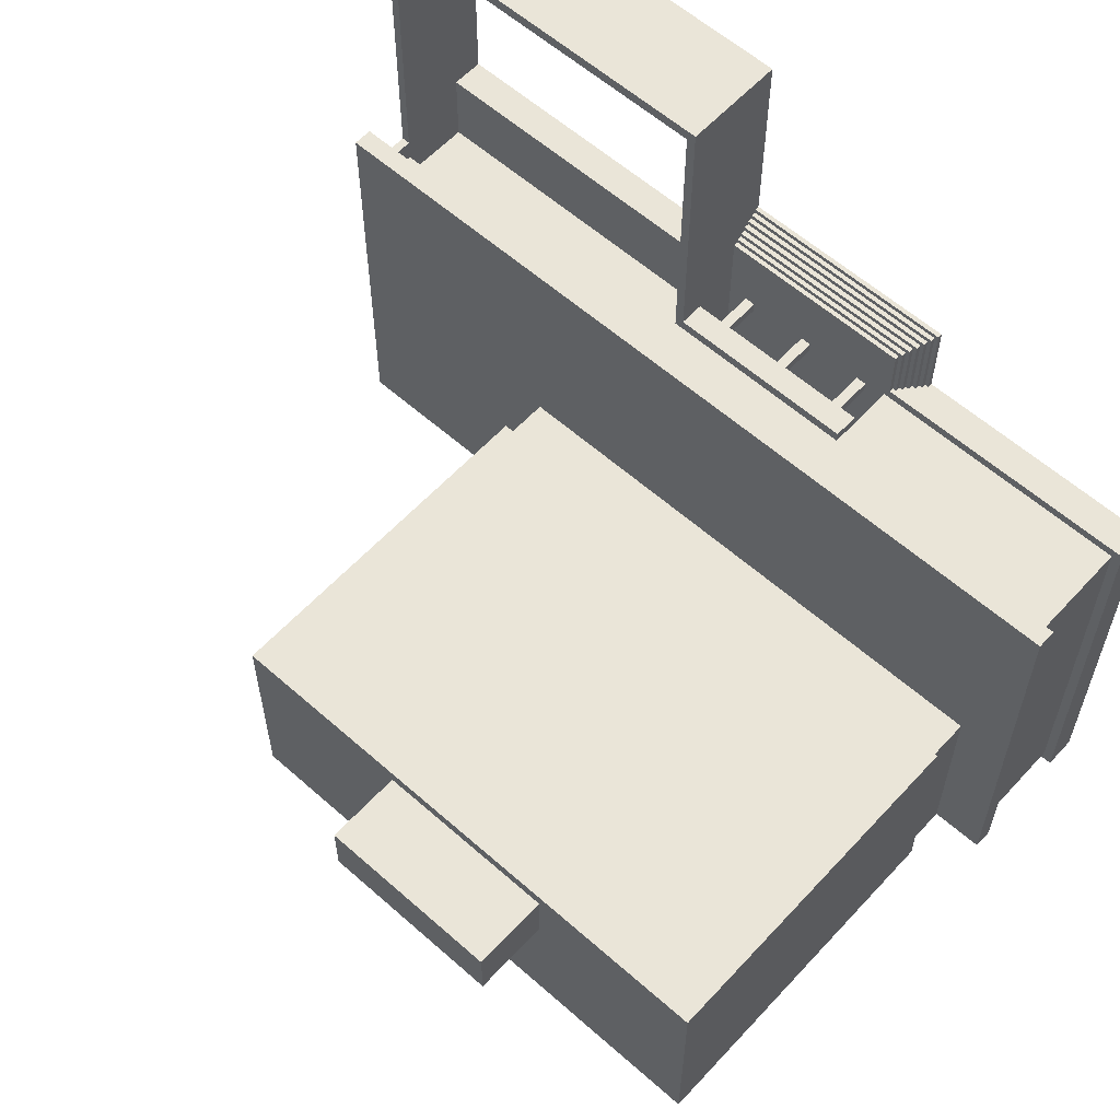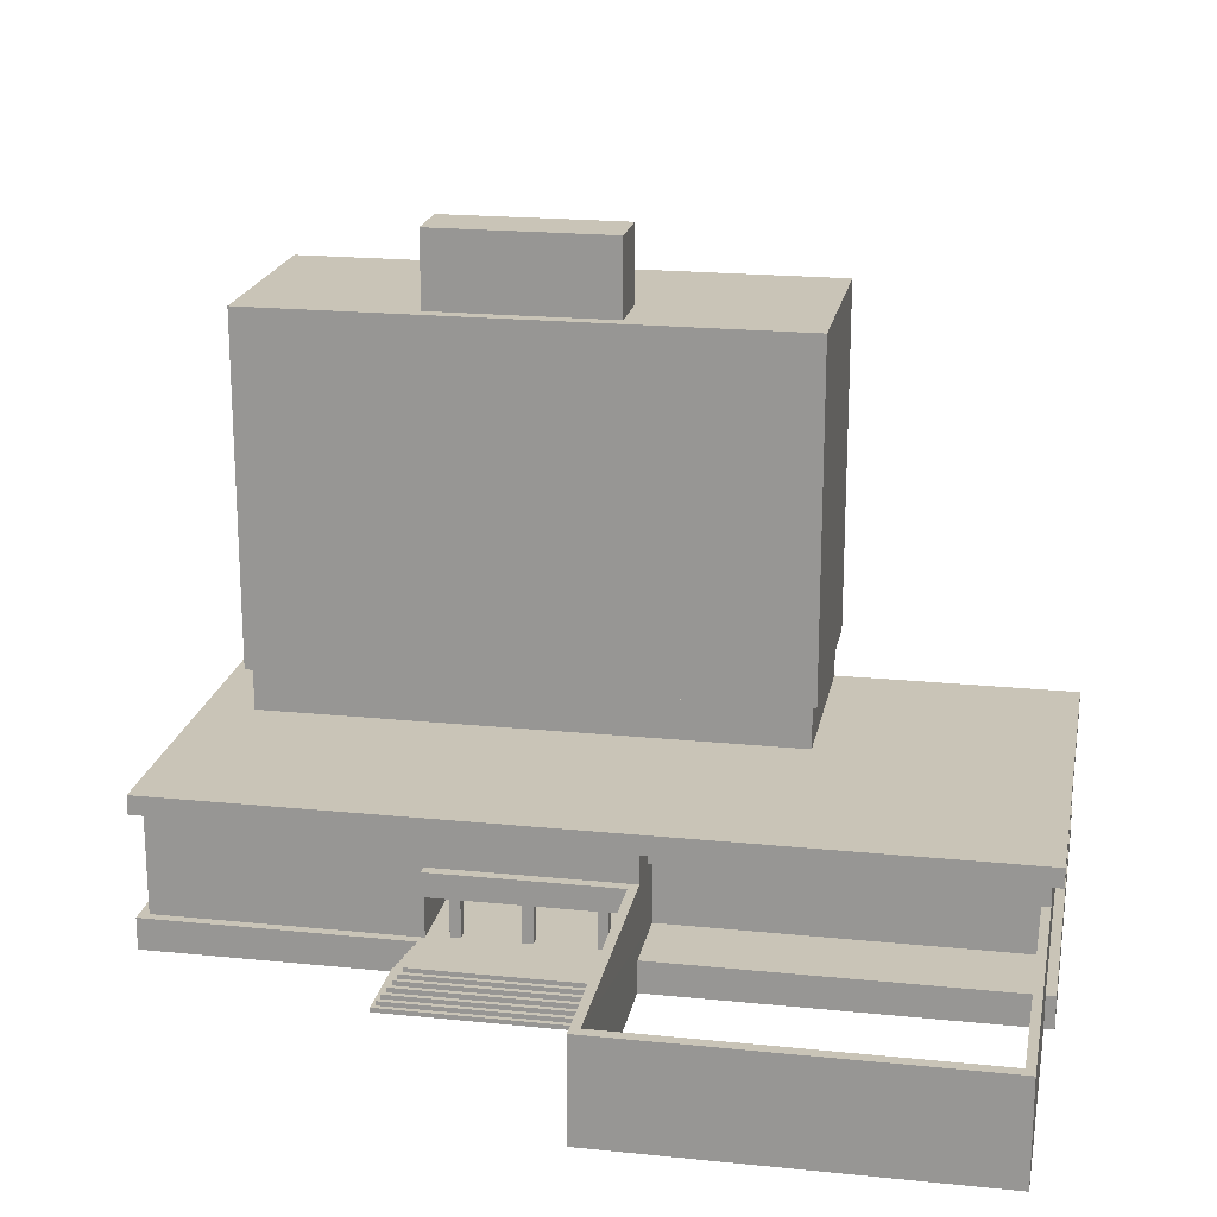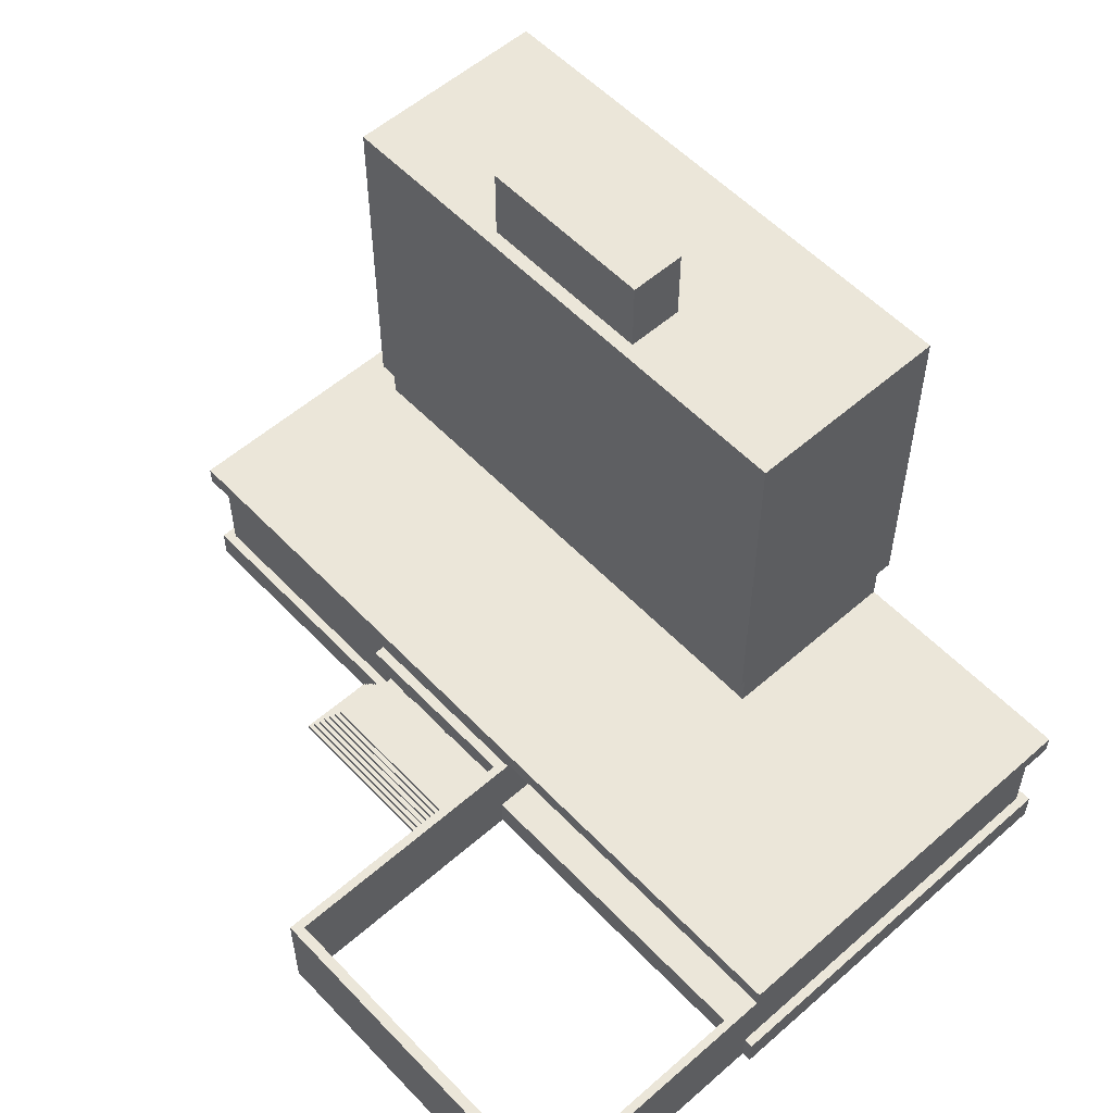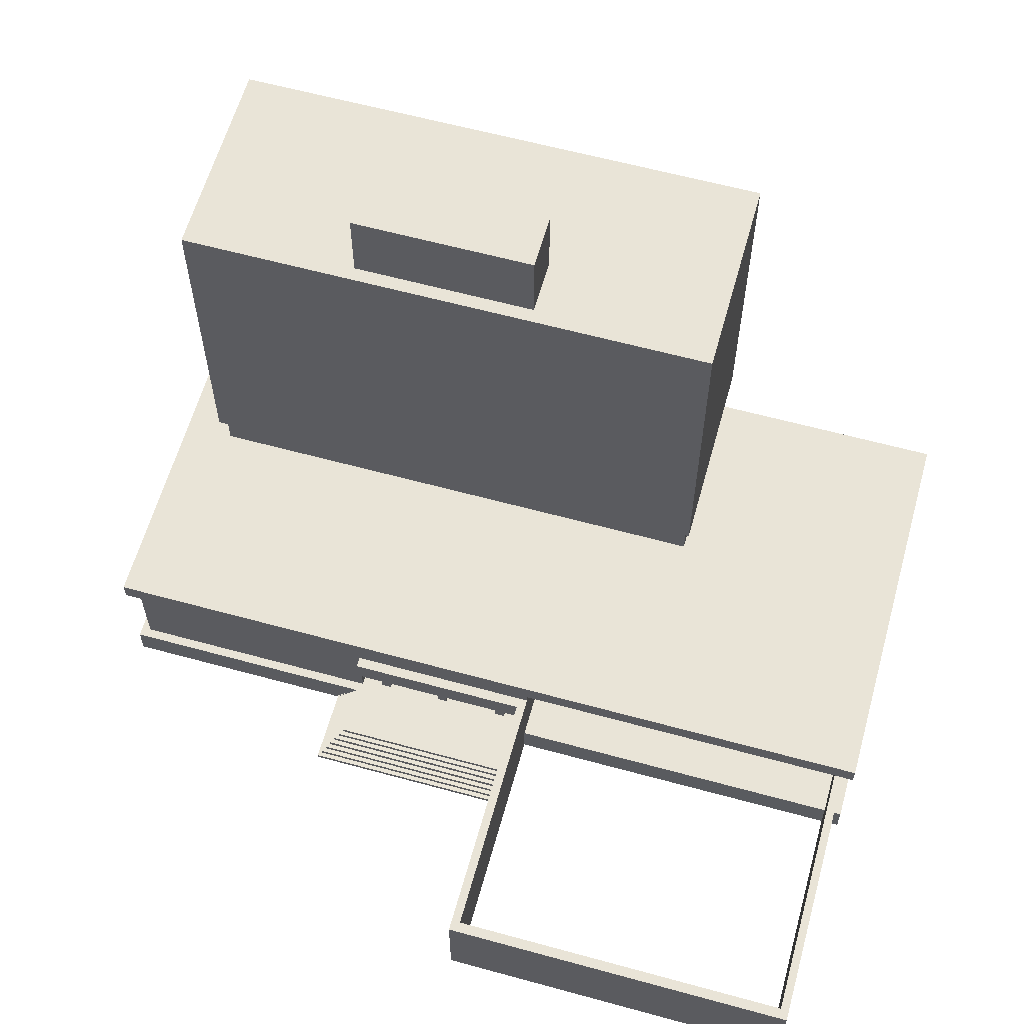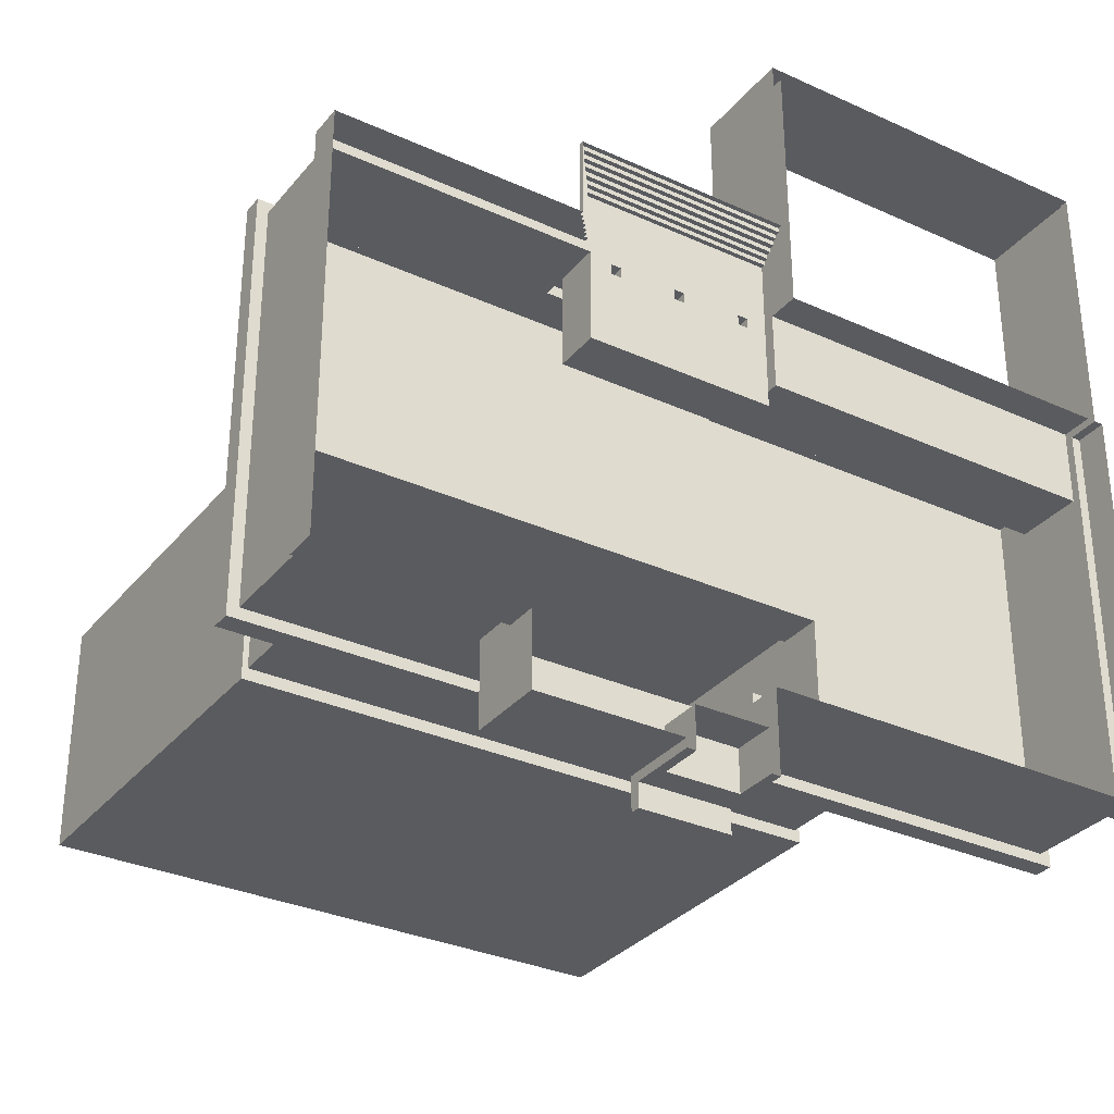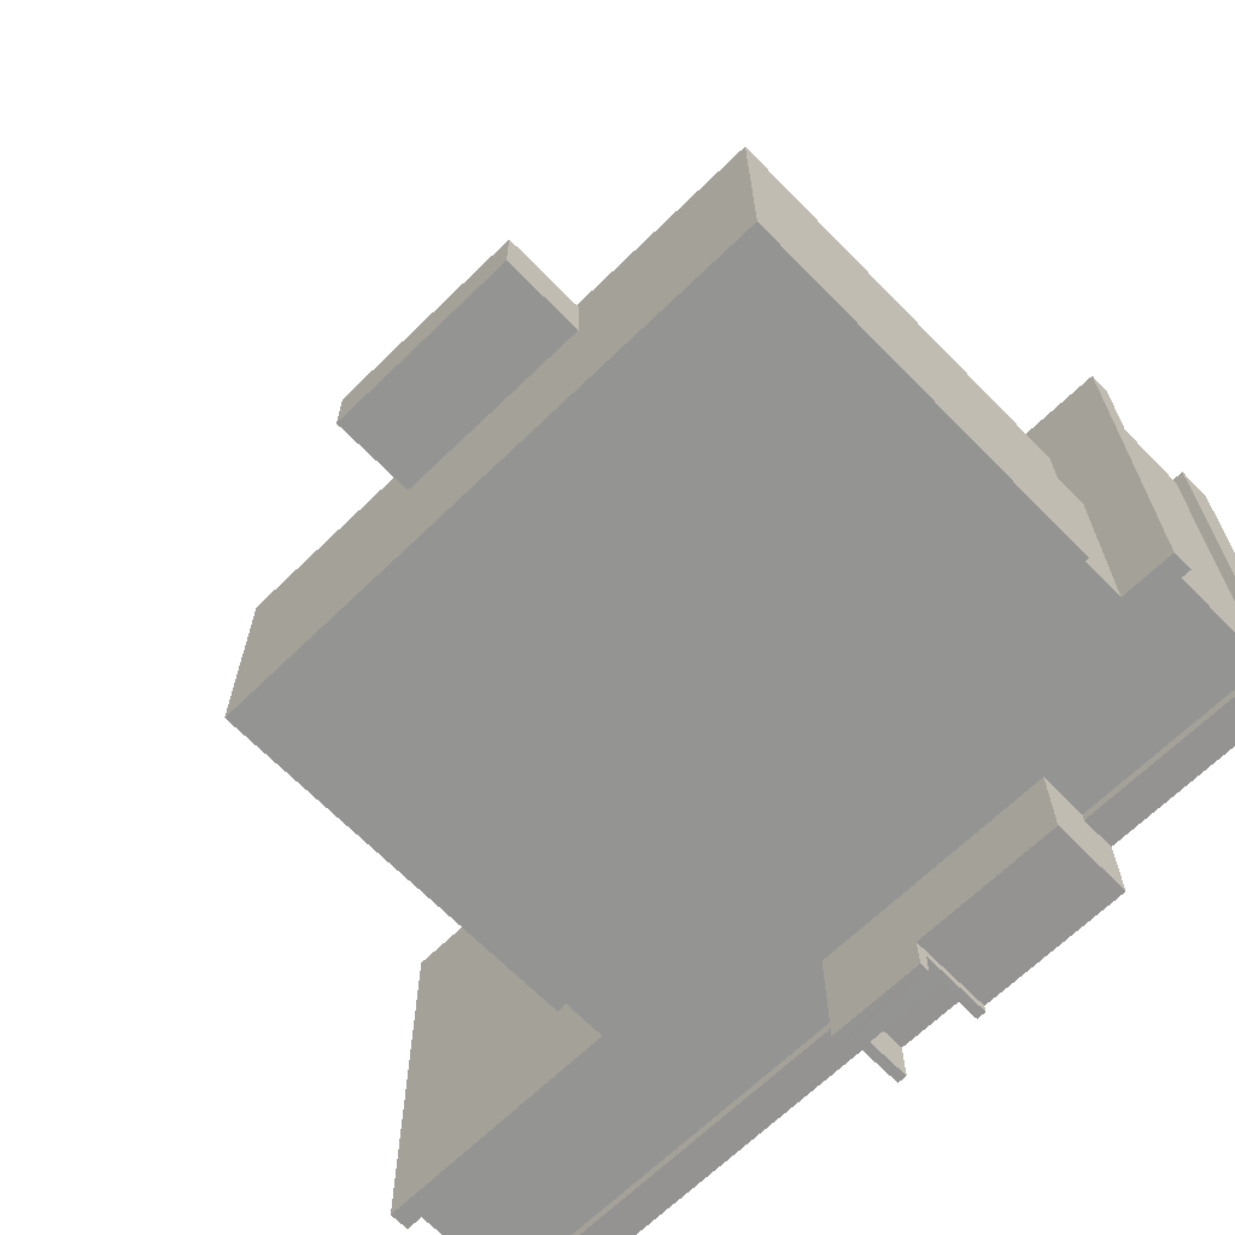
<metadata>
{"format":"obj","ext":"obj","renderer":"f3d","projection":"perspective","resolution":1024,"background":"white","views":[{"elev":59.3,"azim":-137.7,"up":"+Z"},{"elev":19.9,"azim":10.6,"up":"+Y"},{"elev":55.6,"azim":47.4,"up":"+Y"},{"elev":61.1,"azim":15.6,"up":"+Y"},{"elev":-32.0,"azim":-32.5,"up":"+Z"},{"elev":-66.9,"azim":-135.7,"up":"+Z"}]}
</metadata>
<code>
g default
v -55.15 18.1 24.34
v 56.55 18.1 24.34
v -55.15 18.1 -30.81
v 56.55 18.1 -30.81
v -55.15 20.68 24.34
v 56.55 20.68 24.34
v -55.15 20.68 -30.81
v 56.55 20.68 -30.81
v -48.26 20.68 -30.81
v 24.13 20.68 -30.81
v -48.26 20.68 -4.962
v 24.13 20.68 -4.962
v -48.26 26.72 -30.81
v -48.26 26.72 -4.962
v 24.13 26.72 -4.962
v 24.13 26.72 -30.81
v -48.93 26.72 -32.27
v -48.93 26.72 -3.618
v 24.8 26.72 -3.618
v 24.8 26.72 -32.27
v -48.93 74.43 -32.27
v -48.93 74.43 -3.618
v 24.8 74.43 -3.618
v 24.8 74.43 -32.27
v -24.99 74.43 -3.618
v -3.5e-05 74.43 -3.618
v -24.99 74.43 -5.479
v -3.5e-05 74.43 -5.479
v -24.99 74.43 -13.23
v -3.5e-05 74.43 -13.23
v -24.99 84.77 -5.479
v -3.7e-05 84.77 -5.479
v -3.7e-05 84.77 -13.23
v -24.99 84.77 -13.23
v -53.72 18.1 22.91
v -53.72 18.1 -29.38
v 55.11 18.1 -29.38
v 55.11 18.1 20.03
v -53.72 4.309 22.91
v -53.72 4.309 -29.38
v 55.11 4.309 -29.38
v 55.11 4.309 20.03
v -18.96 4.309 22.91
v -18.96 18.1 22.91
v 6.032 18.1 22.91
v -55 4.309 24.18
v -55 4.309 -30.66
v 56.38 4.309 -30.66
v 56.39 4.309 24.18
v 6.032 4.309 24.18
v -55 -3.7e-05 24.18
v -55 -3.5e-05 -30.66
v 56.39 -3.5e-05 -30.66
v 56.39 -3.7e-05 24.18
v 6.032 -3.7e-05 24.18
v -22.75 -3.7e-05 24.18
v -18.96 10.35 22.91
v 6.032 10.35 22.91
v -18.96 13.62 22.91
v 6.032 13.62 22.91
v -18.96 13.62 24.34
v -18.96 10.35 24.34
v 6.032 10.35 24.34
v 6.032 13.62 24.34
v -18.96 4.309 10.51
v 6.032 4.309 10.51
v 6.032 10.35 10.51
v -18.96 10.35 10.51
v 7.239 18.1 22.91
v 7.239 4.309 24.18
v 7.239 -3.7e-05 24.18
v 53.98 -3.7e-05 24.18
v 53.98 4.309 24.18
v 53.98 18.1 20.03
v 55.11 4.309 24.18
v 55.11 -3.7e-05 24.18
v 7.239 13.62 22.91
v 53.98 13.62 20.03
v 55.11 13.62 20.03
v 7.239 13.62 17.05
v 53.98 13.62 17.05
v 53.98 18.1 17.05
v 7.239 18.1 17.05
v 6.022 13.62 60.23
v 6.023 -3.7e-05 60.23
v 7.246 -3.6e-05 58.81
v 7.246 13.62 58.81
v 53.98 0.001025 58.81
v 55.11 0.004146 60.23
v 55.11 13.62 60.23
v 53.98 13.62 58.81
v 7.239 13.62 13.98
v 7.239 4.309 13.98
v 53.98 4.309 13.98
v 53.98 13.62 13.98
v 3.447 4.309 22.27
v -16.03 4.309 22.27
v -16.03 4.309 20.89
v 3.447 4.309 20.89
v -14.65 4.309 20.89
v -14.65 4.309 22.27
v -7.115 4.309 20.89
v -7.115 4.309 22.27
v -5.736 4.309 22.27
v -5.736 4.309 20.89
v 2.068 4.309 20.89
v 2.068 4.309 22.27
v 6.032 4.309 20.89
v -18.96 4.309 20.89
v -5.736 13.46 20.89
v -7.115 13.46 20.89
v -7.115 13.46 22.27
v -5.736 13.46 22.27
v -16.03 13.46 22.27
v -14.65 13.46 22.27
v -14.65 13.46 20.89
v -16.03 13.46 20.89
v 3.447 13.46 22.27
v 3.447 13.46 20.89
v 2.068 13.46 20.89
v 2.068 13.46 22.27
v -22.75 0.6035 24.18
v -22.75 -0.000583 34.68
v 6.032 -0.000583 34.68
v 6.032 0.603 34.68
v -22.75 0.603 34.68
v -22.23 0.6035 24.18
v -22.23 0.603 34.08
v 6.032 0.603 34.08
v -22.23 1.207 24.18
v -22.23 1.206 34.08
v 6.032 1.206 34.08
v -21.72 1.207 24.18
v -21.72 1.206 33.47
v 6.032 1.206 33.47
v -21.72 1.81 24.18
v -21.72 1.809 33.47
v 6.032 1.809 33.47
v -21.2 1.81 24.18
v -21.2 1.81 32.87
v 6.032 1.81 32.87
v -21.2 2.465 24.18
v -21.2 2.464 32.87
v 6.032 2.464 32.87
v -20.68 2.465 24.18
v -20.68 2.465 32.27
v 6.032 2.465 32.27
v -20.68 3.103 24.18
v -20.68 3.102 32.27
v 6.032 3.102 32.27
v -20.17 3.103 24.18
v -20.17 3.102 31.66
v 6.032 3.102 31.66
v -20.17 3.706 24.18
v -20.17 3.705 31.66
v 6.032 3.706 31.66
v -19.65 3.706 24.18
v -19.65 3.706 31.06
v 6.032 3.706 31.06
v 6.032 4.309 24.18
v -19.65 4.309 24.18
v -19.65 4.309 31.06
v 6.032 4.309 31.06
v 1.724 -3.5e-05 -30.66
v 1.724 4.309 -29.38
v -29.3 -3.5e-05 -30.66
v -29.3 4.309 -29.38
v 1.724 10.39 -29.38
v -29.3 10.39 -29.38
v -29.3 4.309 -30.66
v 1.724 4.309 -30.66
v -29.3 -0.000206 -40.29
v -29.3 10.39 -40.29
v -10.34 -0.000206 -40.29
v -10.34 10.39 -40.29
v 1.724 10.39 -44.6
v 1.724 9.073 -44.6
v -10.34 9.073 -44.6
v -10.34 10.39 -44.6
v 0.517 -5.6e-05 -35.99
v -9.135 -5.6e-05 -35.99
v -9.135 5.629 -35.99
v 0.517 5.629 -35.99
v 1.724 -0.000262 -41.49
v 0.517 -0.000262 -41.49
v 0.517 5.629 -41.49
v -9.135 5.629 -41.49
v -9.135 -0.000262 -41.49
v -10.34 -0.000262 -41.49
v -10.34 9.074 -41.49
v 1.724 9.074 -41.49
v 24.13 4.309 -29.38
v 24.13 10.39 -29.38
v 24.13 18.1 -29.38
v -43.81 4.309 -29.38
v -43.81 10.39 -29.38
v -43.81 18.1 -29.38
v 24.13 12.97 -29.38
v -43.81 12.97 -29.38
g Box001
f 2 4 8
f 8 6 2
f 4 3 7
f 4 7 9
f 4 9 10
f 4 10 8
f 1 5 7
f 7 3 1
f 21 22 25
f 21 25 27
f 21 27 29
f 24 21 29
f 24 29 30
f 28 26 23
f 30 28 23
f 24 30 23
f 9 11 14
f 14 13 9
f 11 12 15
f 15 14 11
f 12 10 16
f 16 15 12
f 10 9 13
f 13 16 10
f 15 16 20
f 20 19 15
f 17 18 22
f 22 21 17
f 18 19 23
f 18 23 26
f 18 26 25
f 18 25 22
f 19 20 24
f 24 23 19
f 20 17 21
f 21 24 20
f 25 26 28
f 28 27 25
f 31 32 33
f 33 34 31
f 27 28 32
f 32 31 27
f 28 30 33
f 33 32 28
f 30 29 34
f 34 33 30
f 29 27 31
f 31 34 29
f 4 2 38
f 38 37 4
f 35 36 40
f 40 39 35
f 198 194 37
f 193 198 37
f 193 37 41
f 193 41 192
f 37 38 79
f 37 79 42
f 37 42 41
f 59 60 77
f 77 69 45
f 59 77 45
f 44 59 45
f 41 48 171
f 192 41 171
f 165 192 171
f 46 47 52
f 52 51 46
f 48 53 164
f 164 171 48
f 48 49 54
f 54 53 48
f 73 70 71
f 71 72 73
f 1 2 6
f 6 5 1
f 65 66 67
f 67 68 65
f 62 63 64
f 64 61 62
f 59 57 62
f 62 61 59
f 60 59 61
f 61 64 60
f 108 66 65
f 65 109 98
f 65 98 100
f 65 100 102
f 102 105 106
f 65 102 106
f 65 106 99
f 108 65 99
f 63 62 57
f 58 63 57
f 58 57 68
f 58 68 67
f 57 43 109
f 57 109 65
f 57 65 68
f 82 83 80
f 80 81 82
f 76 54 49
f 49 75 76
f 38 74 78
f 78 79 38
f 67 66 108
f 58 67 108
f 58 108 50
f 63 58 50
f 50 55 85
f 63 50 85
f 64 63 85
f 64 85 84
f 79 78 91
f 91 90 79
f 42 79 90
f 75 42 90
f 76 75 90
f 76 90 89
f 91 88 86
f 86 87 91
f 89 90 84
f 84 85 89
f 93 94 95
f 95 92 93
f 80 83 69
f 80 69 77
f 87 86 71
f 87 71 70
f 87 70 93
f 77 87 93
f 80 77 93
f 80 93 92
f 73 94 93
f 93 70 73
f 73 72 88
f 73 88 91
f 73 91 78
f 78 74 82
f 78 82 81
f 73 78 81
f 81 95 94
f 73 81 94
f 81 80 92
f 92 95 81
f 111 112 113
f 113 110 111
f 117 114 115
f 115 116 117
f 118 119 120
f 120 121 118
f 43 39 46
f 46 161 43
f 105 102 111
f 111 110 105
f 102 103 112
f 112 111 102
f 103 104 113
f 113 112 103
f 104 105 110
f 110 113 104
f 97 101 115
f 115 114 97
f 101 100 116
f 116 115 101
f 100 98 117
f 117 116 100
f 98 97 114
f 114 117 98
f 96 99 119
f 119 118 96
f 99 106 120
f 120 119 99
f 106 107 121
f 121 120 106
f 107 96 118
f 118 121 107
f 123 124 125
f 125 126 123
f 160 161 162
f 162 163 160
f 122 56 123
f 123 126 122
f 127 122 126
f 125 129 128
f 126 125 128
f 127 126 128
f 127 128 131
f 131 130 127
f 128 129 132
f 132 131 128
f 133 130 131
f 132 135 134
f 131 132 134
f 133 131 134
f 133 134 137
f 137 136 133
f 134 135 138
f 138 137 134
f 137 138 141
f 137 141 140
f 136 137 140
f 139 136 140
f 139 140 143
f 143 142 139
f 140 141 144
f 144 143 140
f 143 144 147
f 143 147 146
f 142 143 146
f 145 142 146
f 145 146 149
f 149 148 145
f 146 147 150
f 150 149 146
f 151 148 149
f 150 153 152
f 149 150 152
f 151 149 152
f 151 152 155
f 155 154 151
f 152 153 156
f 156 155 152
f 157 154 155
f 156 159 158
f 155 156 158
f 157 155 158
f 157 158 162
f 162 161 157
f 158 159 163
f 163 162 158
f 179 176 177
f 177 178 179
f 52 47 170
f 170 166 52
f 167 169 173
f 170 167 173
f 166 170 173
f 166 173 172
f 172 173 175
f 175 174 172
f 191 184 185
f 191 185 186
f 191 186 187
f 187 188 189
f 187 189 190
f 191 187 190
f 181 182 183
f 183 180 181
f 180 183 186
f 186 185 180
f 183 182 187
f 187 186 183
f 182 181 188
f 188 187 182
f 179 178 190
f 175 179 190
f 174 175 190
f 174 190 189
f 190 178 177
f 177 191 190
f 168 176 179
f 168 179 175
f 168 175 173
f 168 173 169
f 191 177 176
f 176 168 165
f 191 176 165
f 191 165 171
f 184 191 171
f 164 184 171
f 11 9 7
f 11 7 5
f 12 11 5
f 12 5 6
f 12 6 8
f 12 8 10
f 169 167 195
f 195 196 169
f 195 40 36
f 36 197 199
f 36 199 196
f 195 36 196
f 193 192 165
f 165 168 193
f 199 197 194
f 194 198 199
f 198 193 168
f 198 168 169
f 198 169 196
f 198 196 199
f 44 35 39
f 39 43 57
f 39 57 59
f 44 39 59
f 51 56 122
f 122 127 130
f 51 122 130
f 130 133 136
f 136 139 142
f 130 136 142
f 51 130 142
f 142 145 148
f 51 142 148
f 148 151 154
f 154 157 161
f 148 154 161
f 51 148 161
f 51 161 46
f 14 15 19
f 19 18 14
f 13 14 18
f 18 17 13
f 1 3 36
f 36 35 1
f 16 13 17
f 17 20 16
f 197 36 3
f 194 197 3
f 37 194 3
f 37 3 4
f 2 1 35
f 2 35 44
f 2 44 45
f 2 45 69
f 83 82 74
f 69 83 74
f 2 69 74
f 2 74 38
f 77 60 64
f 87 77 64
f 87 64 84
f 90 91 87
f 87 84 90
f 39 40 47
f 47 46 39
f 195 167 170
f 40 195 170
f 40 170 47
f 108 99 96
f 50 108 96
f 106 105 104
f 107 106 104
f 103 102 100
f 103 100 101
f 97 98 109
f 97 109 43
f 101 97 43
f 103 101 43
f 104 103 43
f 107 104 43
f 96 107 43
f 50 96 43
f 161 50 43
f 42 75 49
f 41 42 49
f 41 49 48

</code>
